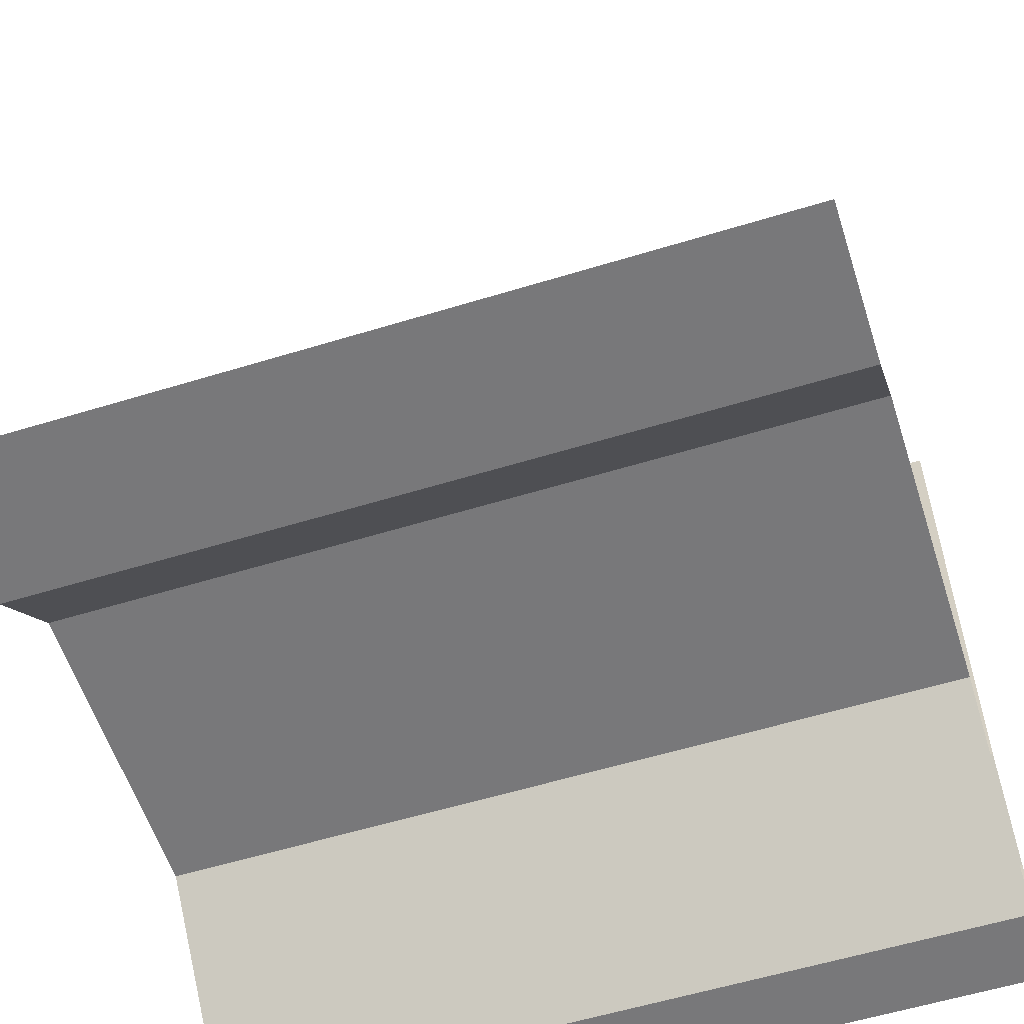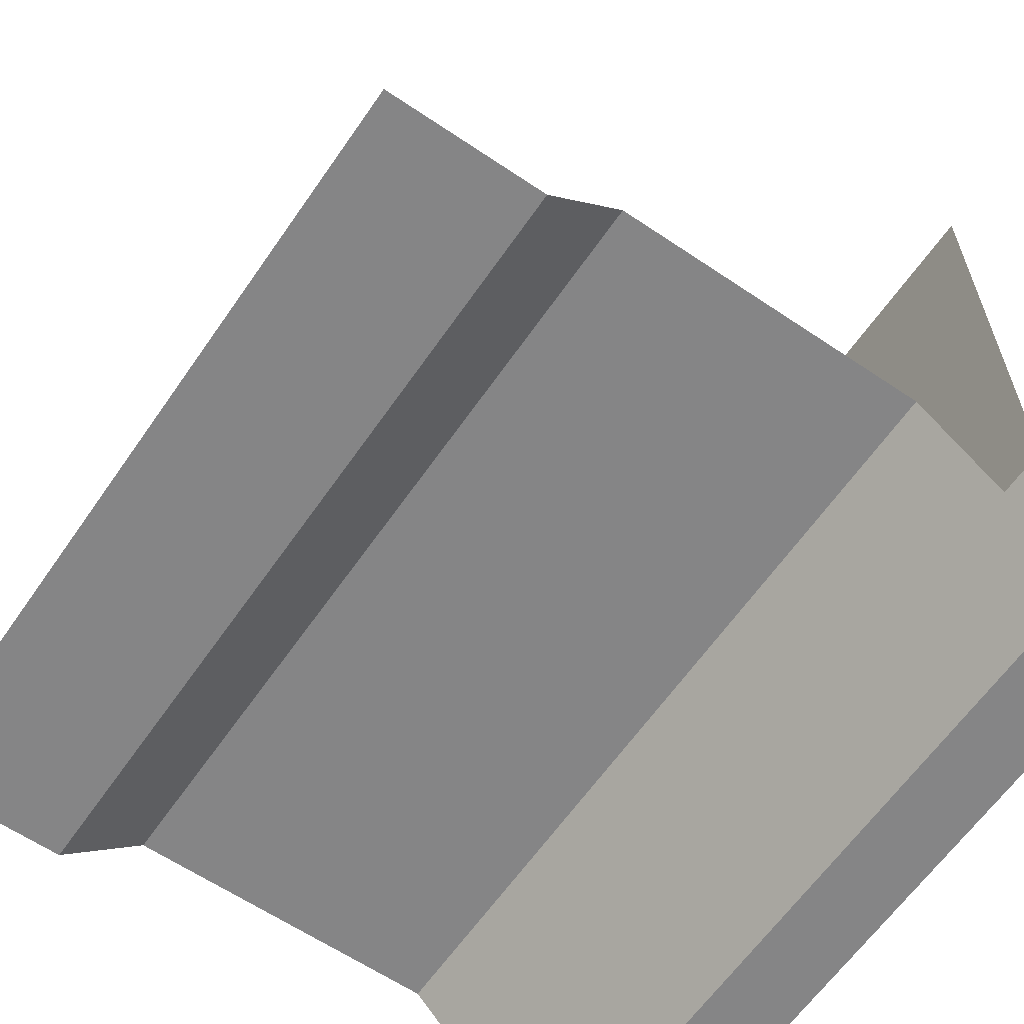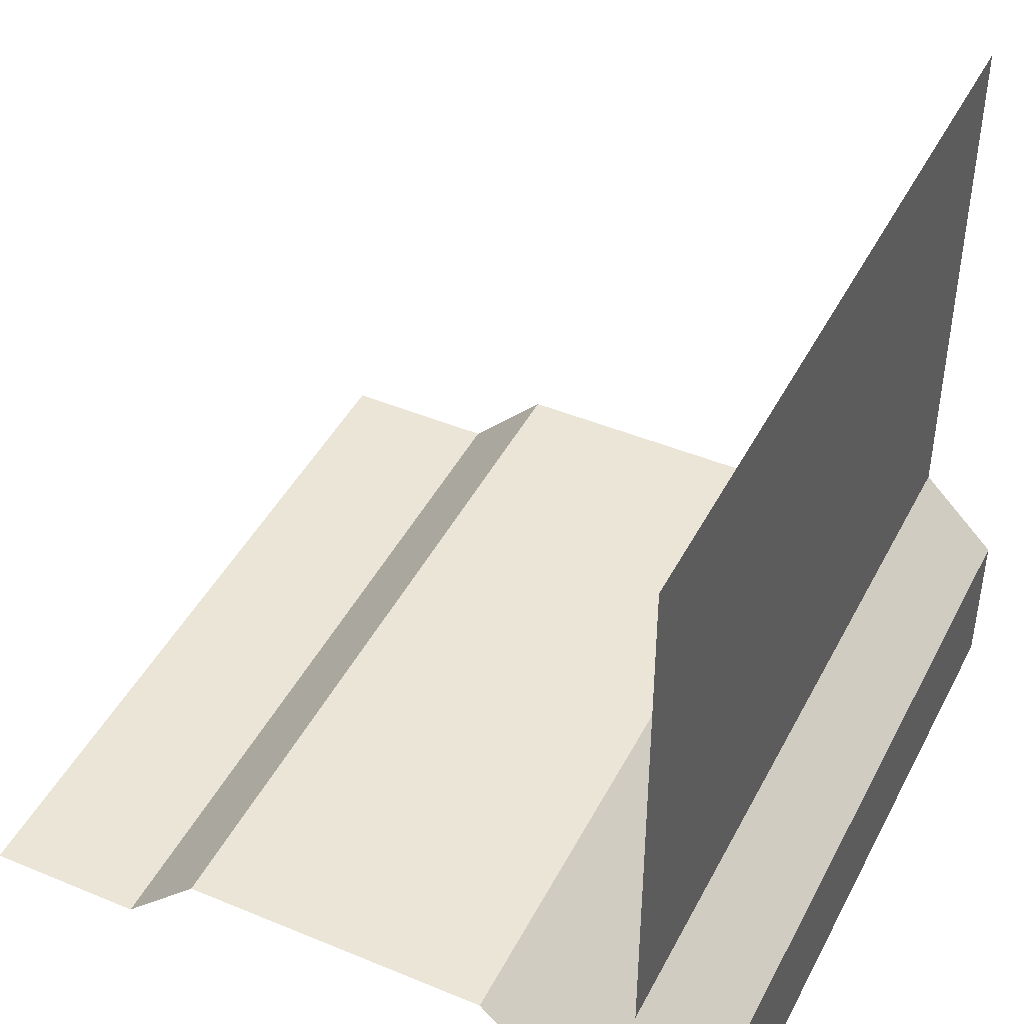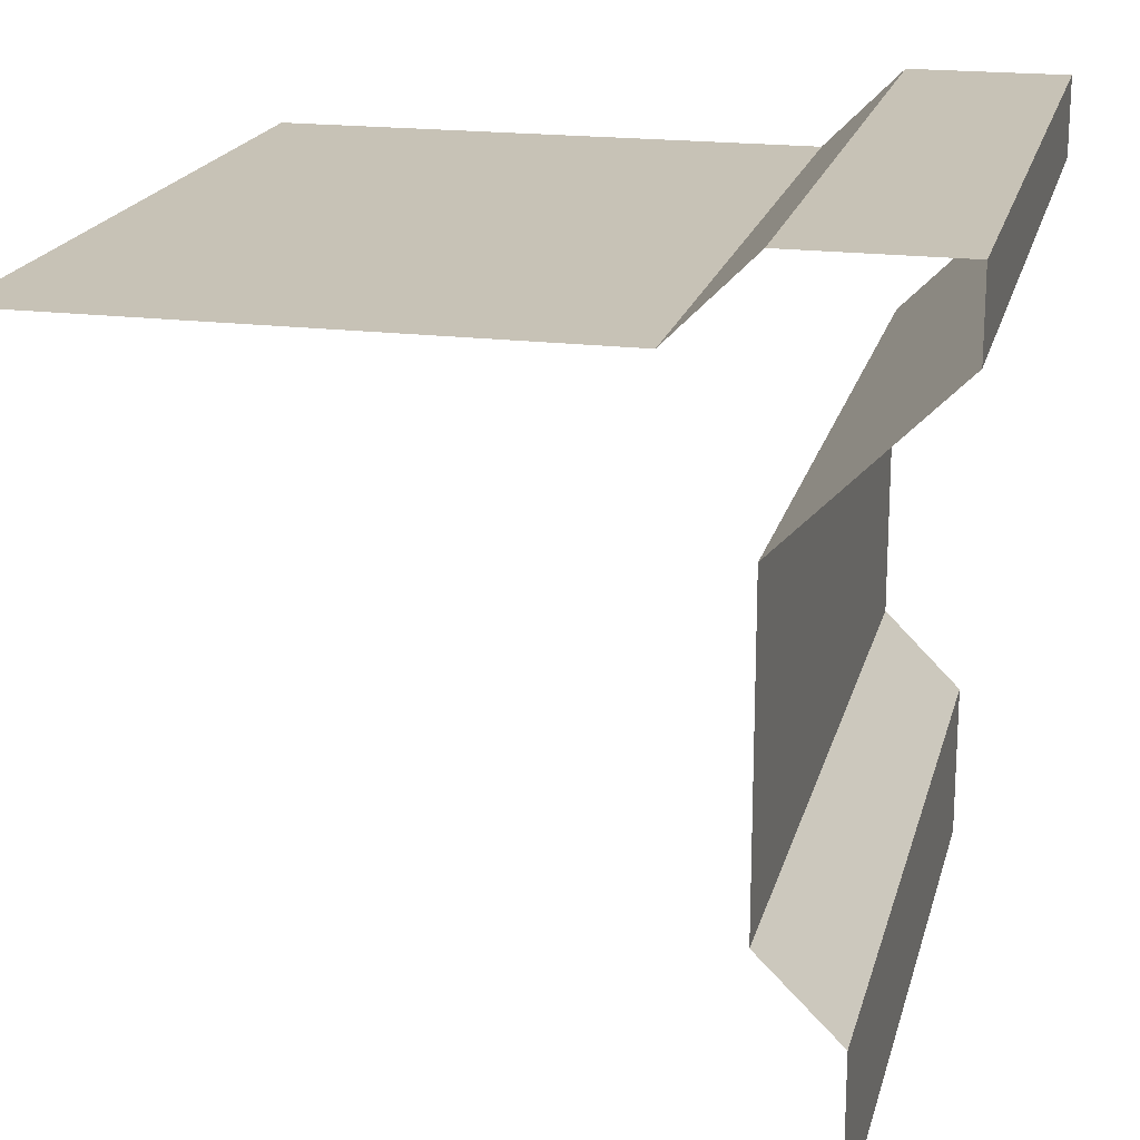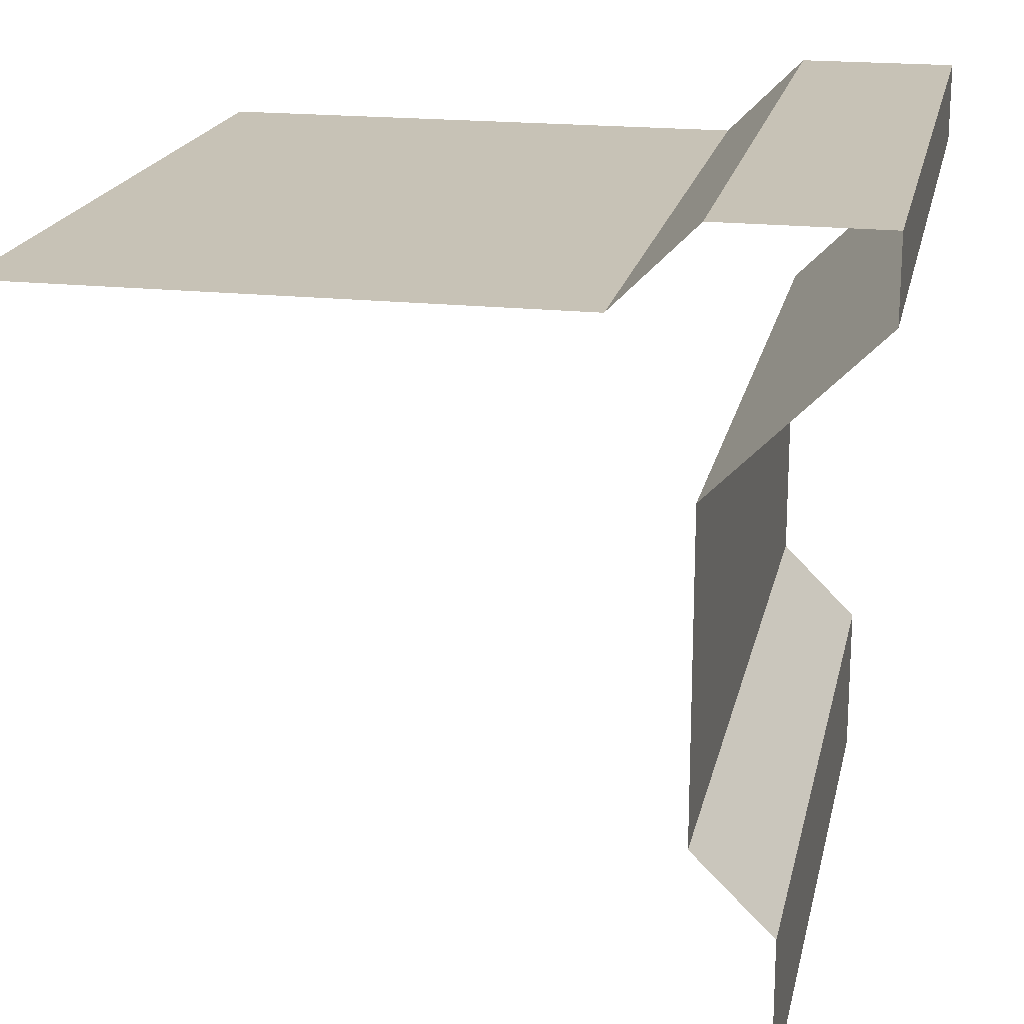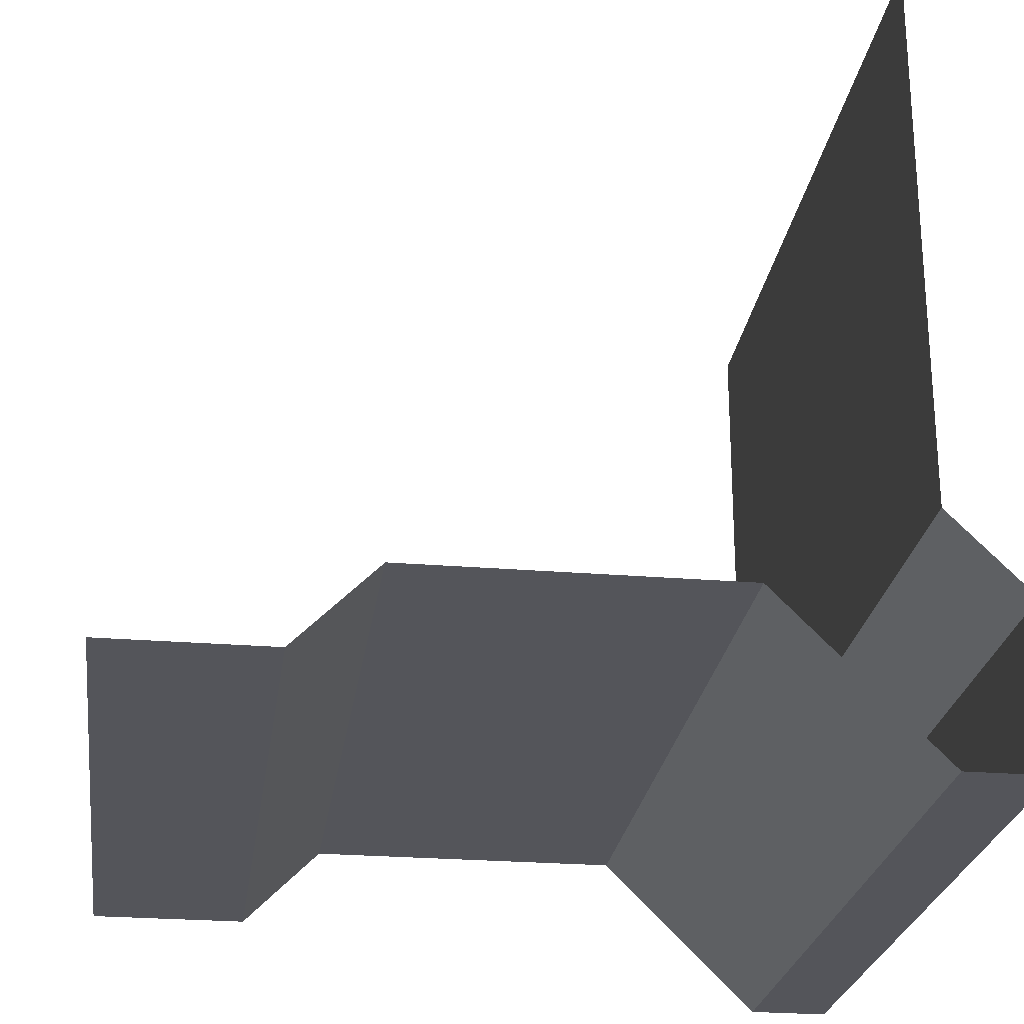
<metadata>
{"format":"obj","ext":"obj","renderer":"f3d","projection":"perspective","resolution":1024,"background":"white","views":[{"elev":-57.5,"azim":17.7,"up":"+Z"},{"elev":-61.9,"azim":55.5,"up":"+Z"},{"elev":44.3,"azim":115.9,"up":"+Z"},{"elev":19.1,"azim":103.4,"up":"+Y"},{"elev":19.1,"azim":101.7,"up":"+Y"},{"elev":-24.9,"azim":82.3,"up":"+Z"}]}
</metadata>
<code>
o Straight_Edge_Wall_Roof_Outer_Corner_Grid.001
v 0 0 0.1
v 1 0 0.1
v 0 0.2 0.1
v 1 0.2 0.1
v 0 0.3 0.2
v 1 0.3 0.2
v 0 0.7 0.2
v 1 0.7 0.2
v 0 0.9 0
v 1 0.9 0
v -0.000393 1 -5.7e-05
v 1 1 1e-05
v 0 1 0.2
v 1 1 0.2
v 0 0.9 0.3
v 1 0.9 0.3
v 0 0.9 1
v 1 0.9 1
f 3 2 1
f 5 4 3
f 7 6 5
f 10 7 9
f 9 12 10
f 13 12 11
f 15 14 13
f 17 16 15
f 3 4 2
f 5 6 4
f 7 8 6
f 10 8 7
f 9 11 12
f 13 14 12
f 15 16 14
f 17 18 16

</code>
